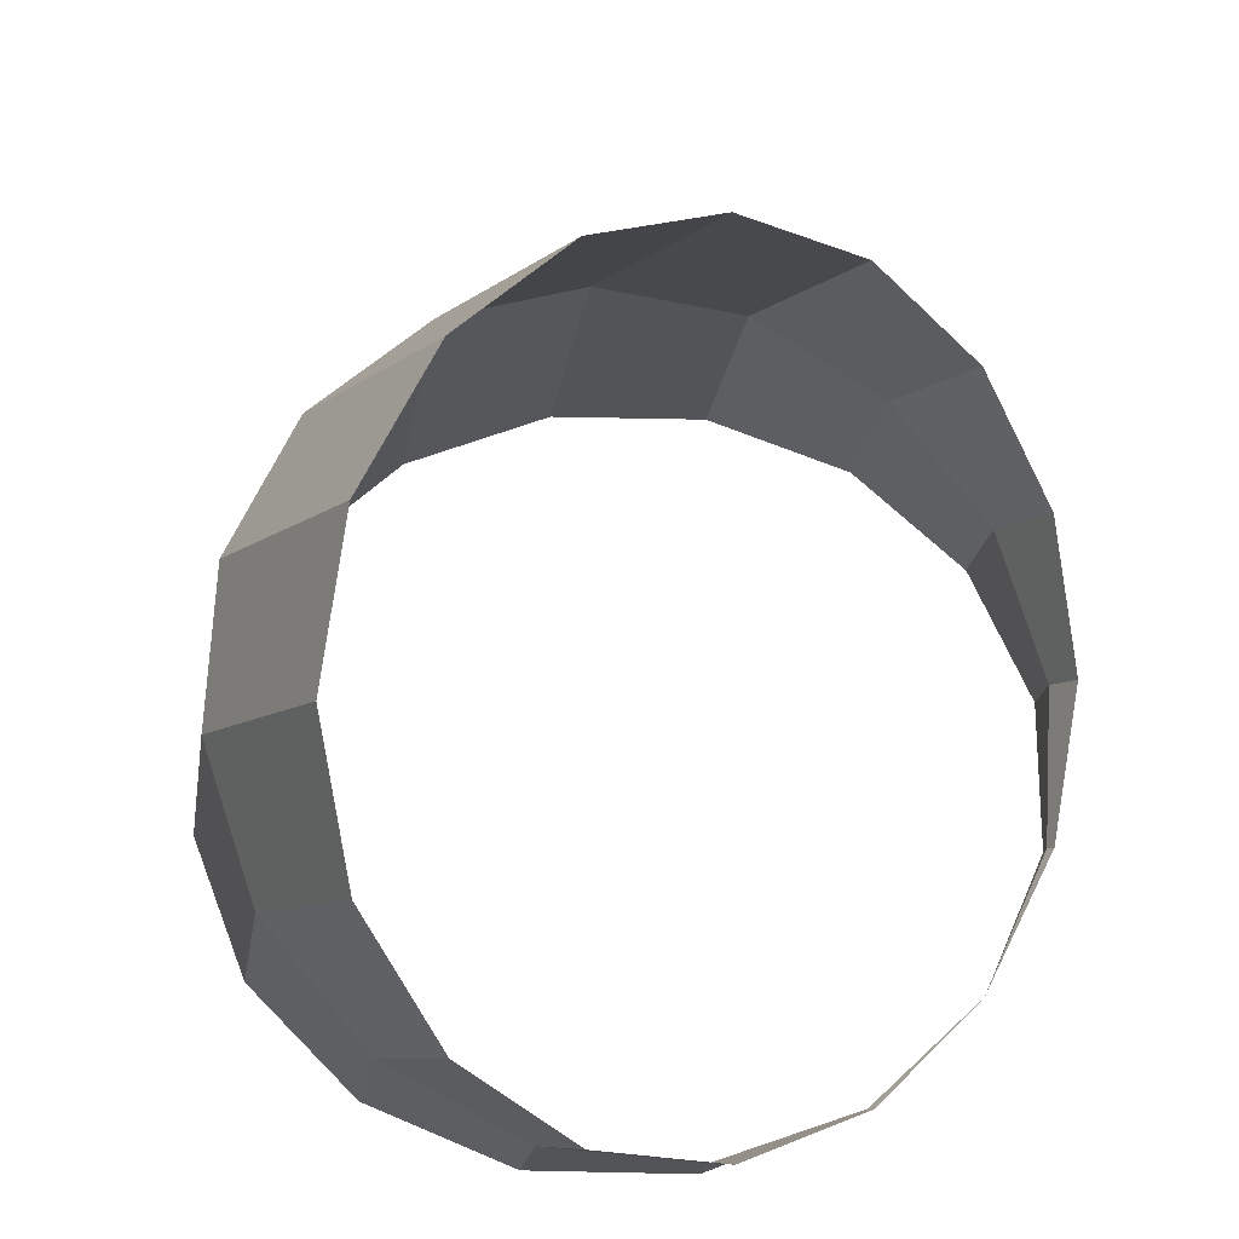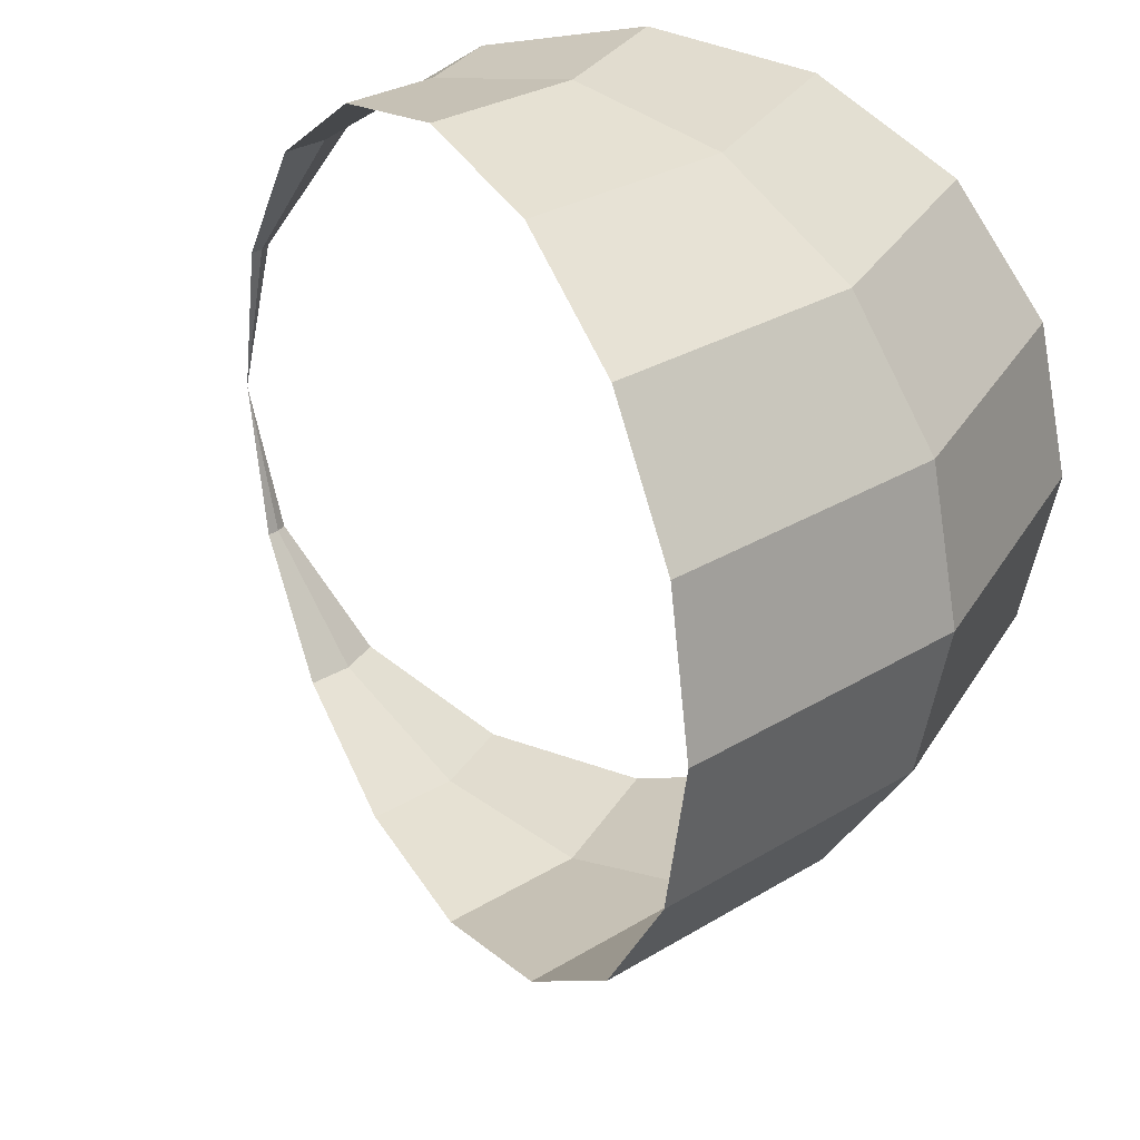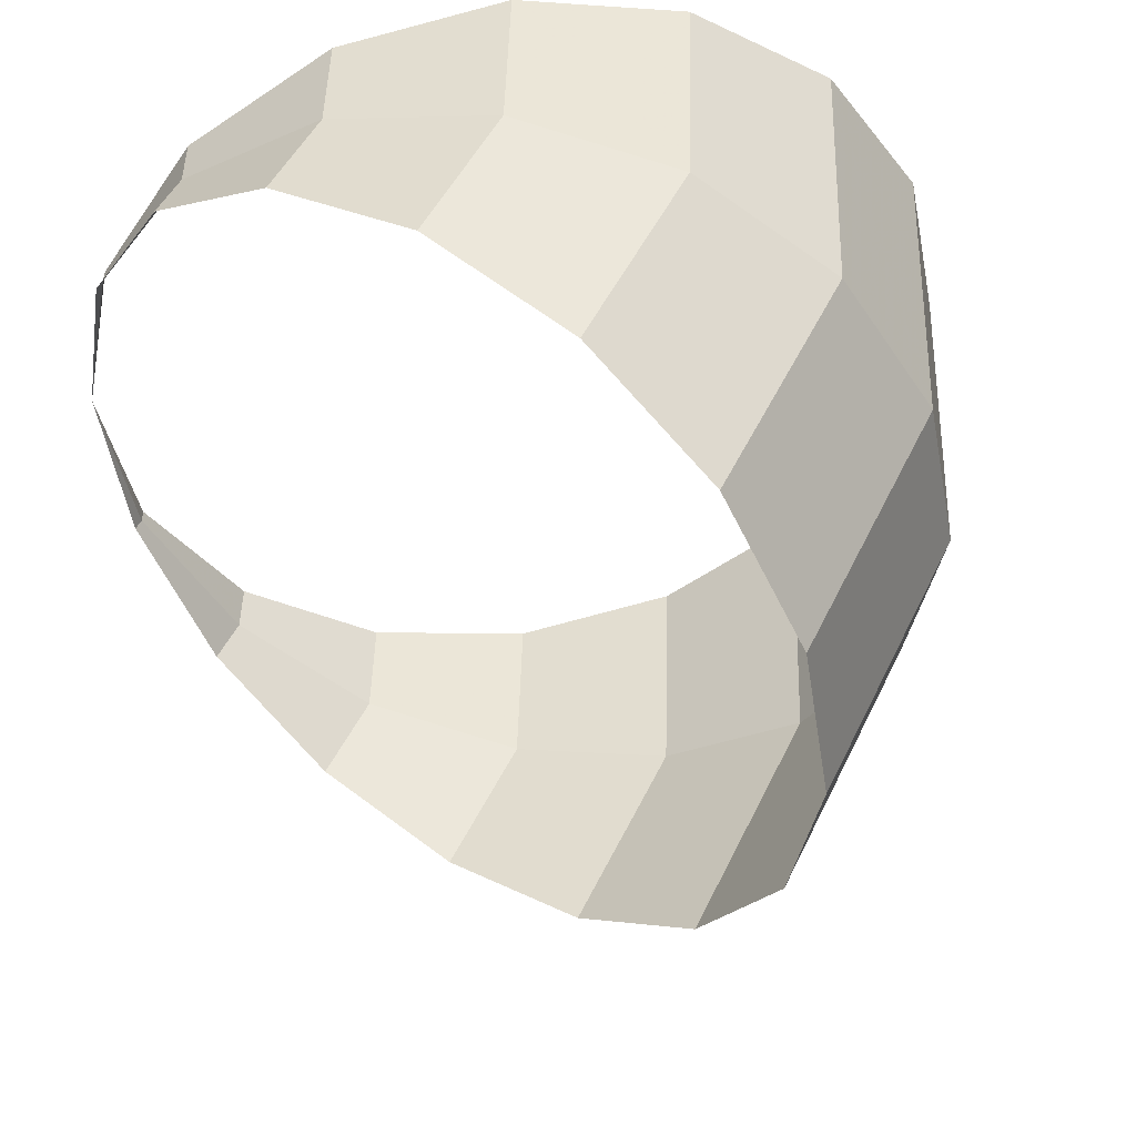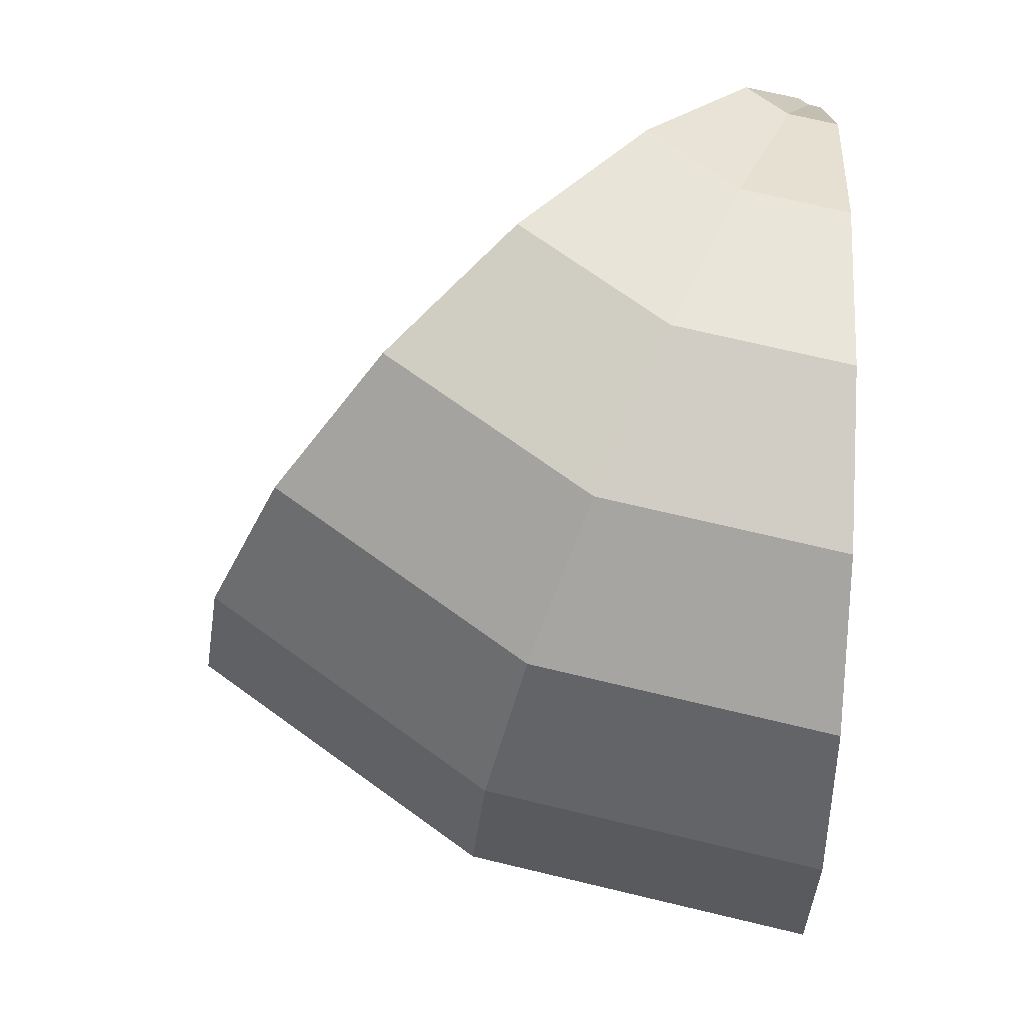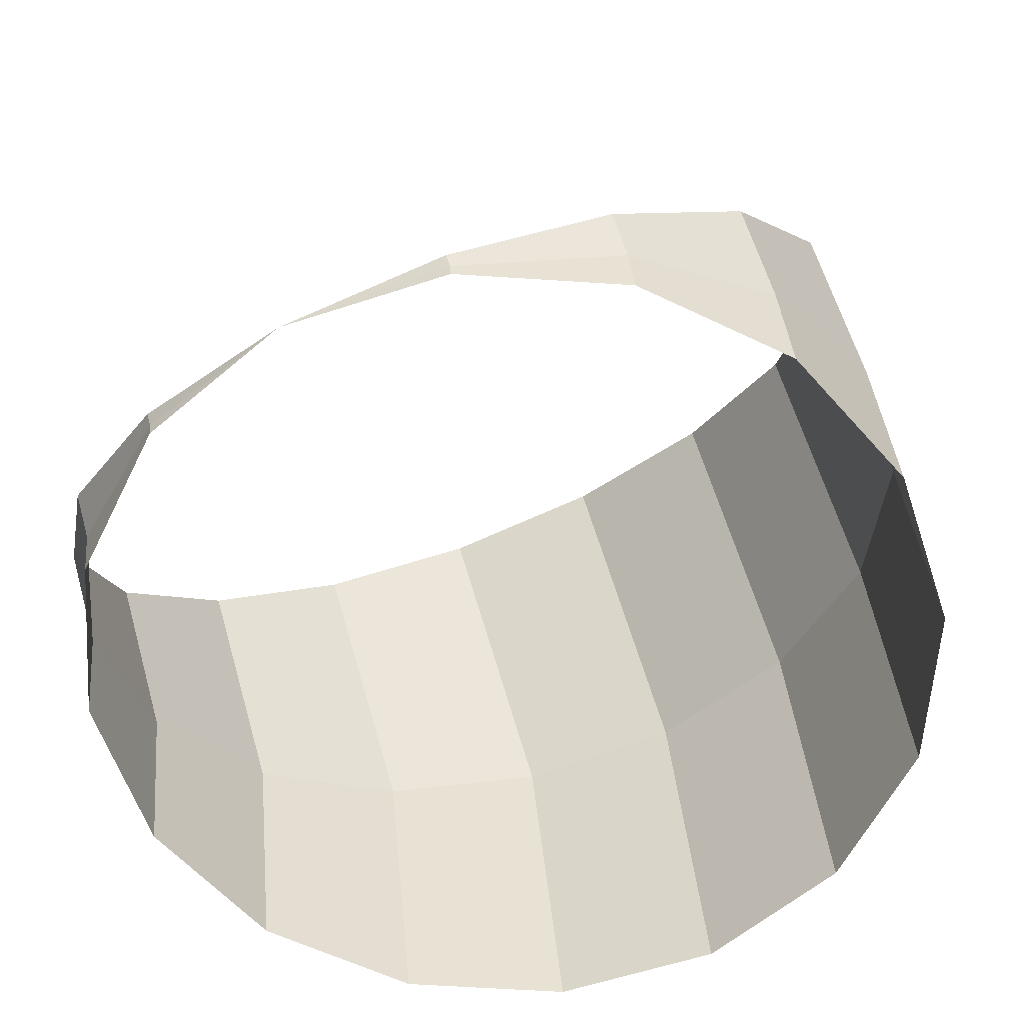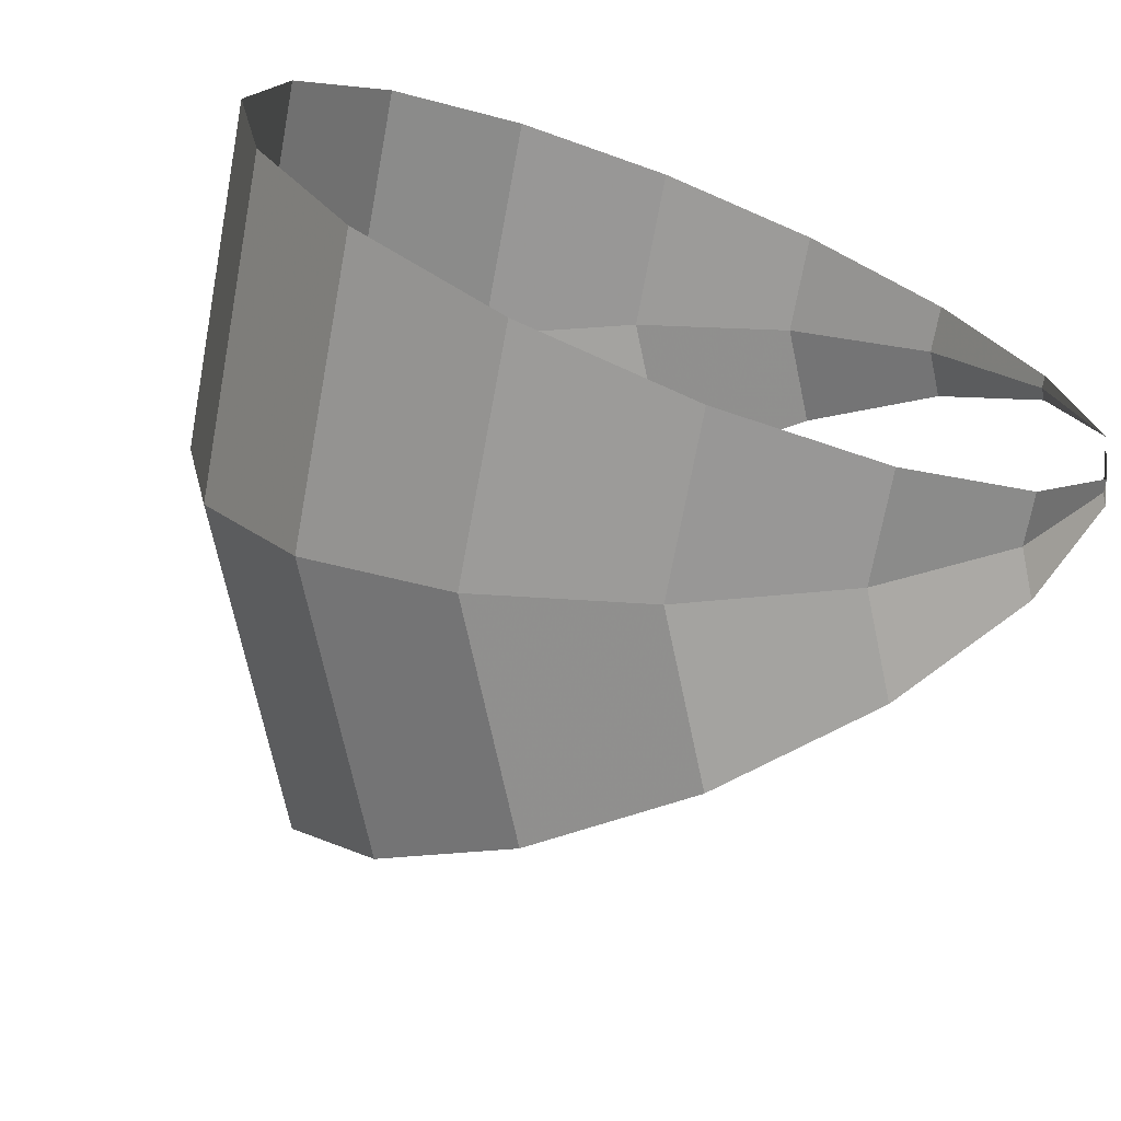
<metadata>
{"format":"obj","ext":"obj","renderer":"f3d","projection":"perspective","resolution":1024,"background":"white","views":[{"elev":60.5,"azim":-145.0,"up":"+Z"},{"elev":29.3,"azim":14.1,"up":"+Y"},{"elev":47.0,"azim":-9.6,"up":"+Y"},{"elev":71.0,"azim":92.2,"up":"+Y"},{"elev":-59.8,"azim":-60.1,"up":"+Z"},{"elev":-70.2,"azim":158.3,"up":"+Y"}]}
</metadata>
<code>
v 0.05 0.05 0
v 0.04619 0.05 0.01913
v 0.06388 0.04619 0.02646
v 0.06914 0.04619 0
v 0.06914 0.04619 0
v 0.06388 0.04619 0.02646
v 0.07886 0.03535 0.03266
v 0.08536 0.03535 0
v 0.08536 0.03535 0
v 0.07886 0.03535 0.03266
v 0.08887 0.01913 0.03682
v 0.0962 0.01913 0
v 0.0962 0.01913 0
v 0.08887 0.01913 0.03682
v 0.09239 0 0.03827
v 0.1 0 0
v 0.1 0 0
v 0.09239 0 0.03827
v 0.08887 -0.01913 0.03682
v 0.0962 -0.01913 0
v 0.0962 -0.01913 0
v 0.08887 -0.01913 0.03682
v 0.07886 -0.03535 0.03266
v 0.08536 -0.03535 0
v 0.08536 -0.03535 0
v 0.07886 -0.03535 0.03266
v 0.06388 -0.04619 0.02646
v 0.06914 -0.04619 0
v 0.06914 -0.04619 0
v 0.06388 -0.04619 0.02646
v 0.04619 -0.05 0.01913
v 0.05 -0.05 0
v 0.05 -0.05 0
v 0.04619 -0.05 0.01913
v 0.02851 -0.04619 0.01181
v 0.03087 -0.04619 0
v 0.03087 -0.04619 0
v 0.02851 -0.04619 0.01181
v 0.01353 -0.03535 0.005605
v 0.01465 -0.03535 0
v 0.01465 -0.03535 0
v 0.01353 -0.03535 0.005605
v 0.003515 -0.01913 0.001455
v 0.003805 -0.01913 0
v 0.003805 -0.01913 0
v 0.003515 -0.01913 0.001455
v 0 0 0
v 0 0 0
v 0.003515 0.01913 0.001455
v 0.003805 0.01913 0
v 0.003805 0.01913 0
v 0.003515 0.01913 0.001455
v 0.01353 0.03535 0.005605
v 0.01465 0.03535 0
v 0.01465 0.03535 0
v 0.01353 0.03535 0.005605
v 0.02851 0.04619 0.01181
v 0.03087 0.04619 0
v 0.03087 0.04619 0
v 0.02851 0.04619 0.01181
v 0.04619 0.05 0.01913
v 0.05 0.05 0
v 0.04619 0.05 0.01913
v 0.03535 0.05 0.03535
v 0.04888 0.04619 0.04888
v 0.06388 0.04619 0.02646
v 0.06388 0.04619 0.02646
v 0.04888 0.04619 0.04888
v 0.06035 0.03535 0.06035
v 0.07886 0.03535 0.03266
v 0.07886 0.03535 0.03266
v 0.06035 0.03535 0.06035
v 0.06802 0.01913 0.06802
v 0.08887 0.01913 0.03682
v 0.08887 0.01913 0.03682
v 0.06802 0.01913 0.06802
v 0.07071 0 0.07071
v 0.09239 0 0.03827
v 0.09239 0 0.03827
v 0.07071 0 0.07071
v 0.06802 -0.01913 0.06802
v 0.08887 -0.01913 0.03682
v 0.08887 -0.01913 0.03682
v 0.06802 -0.01913 0.06802
v 0.06035 -0.03535 0.06035
v 0.07886 -0.03535 0.03266
v 0.07886 -0.03535 0.03266
v 0.06035 -0.03535 0.06035
v 0.04888 -0.04619 0.04888
v 0.06388 -0.04619 0.02646
v 0.06388 -0.04619 0.02646
v 0.04888 -0.04619 0.04888
v 0.03535 -0.05 0.03535
v 0.04619 -0.05 0.01913
v 0.04619 -0.05 0.01913
v 0.03535 -0.05 0.03535
v 0.02183 -0.04619 0.02183
v 0.02851 -0.04619 0.01181
v 0.02851 -0.04619 0.01181
v 0.02183 -0.04619 0.02183
v 0.01035 -0.03535 0.01035
v 0.01353 -0.03535 0.005605
v 0.01353 -0.03535 0.005605
v 0.01035 -0.03535 0.01035
v 0.00269 -0.01913 0.00269
v 0.003515 -0.01913 0.001455
v 0.003515 -0.01913 0.001455
v 0.00269 -0.01913 0.00269
v 0 0 0
v 0 0 0
v 0.00269 0.01913 0.00269
v 0.003515 0.01913 0.001455
v 0.003515 0.01913 0.001455
v 0.00269 0.01913 0.00269
v 0.01035 0.03535 0.01035
v 0.01353 0.03535 0.005605
v 0.01353 0.03535 0.005605
v 0.01035 0.03535 0.01035
v 0.02183 0.04619 0.02183
v 0.02851 0.04619 0.01181
v 0.02851 0.04619 0.01181
v 0.02183 0.04619 0.02183
v 0.03535 0.05 0.03535
v 0.04619 0.05 0.01913
g mesh21440
f 1 2 3
f 3 4 1
f 5 6 7
f 7 8 5
f 9 10 11
f 11 12 9
f 13 14 15
f 15 16 13
f 17 18 19
f 19 20 17
f 21 22 23
f 23 24 21
f 25 26 27
f 27 28 25
f 29 30 31
f 31 32 29
f 33 34 35
f 35 36 33
f 37 38 39
f 39 40 37
f 41 42 43
f 43 44 41
f 45 46 47
f 48 49 50
f 51 52 53
f 53 54 51
f 55 56 57
f 57 58 55
f 59 60 61
f 61 62 59
f 63 64 65
f 65 66 63
f 67 68 69
f 69 70 67
f 71 72 73
f 73 74 71
f 75 76 77
f 77 78 75
f 79 80 81
f 81 82 79
f 83 84 85
f 85 86 83
f 87 88 89
f 89 90 87
f 91 92 93
f 93 94 91
f 95 96 97
f 97 98 95
f 99 100 101
f 101 102 99
f 103 104 105
f 105 106 103
f 107 108 109
f 110 111 112
f 113 114 115
f 115 116 113
f 117 118 119
f 119 120 117
f 121 122 123
f 123 124 121

</code>
